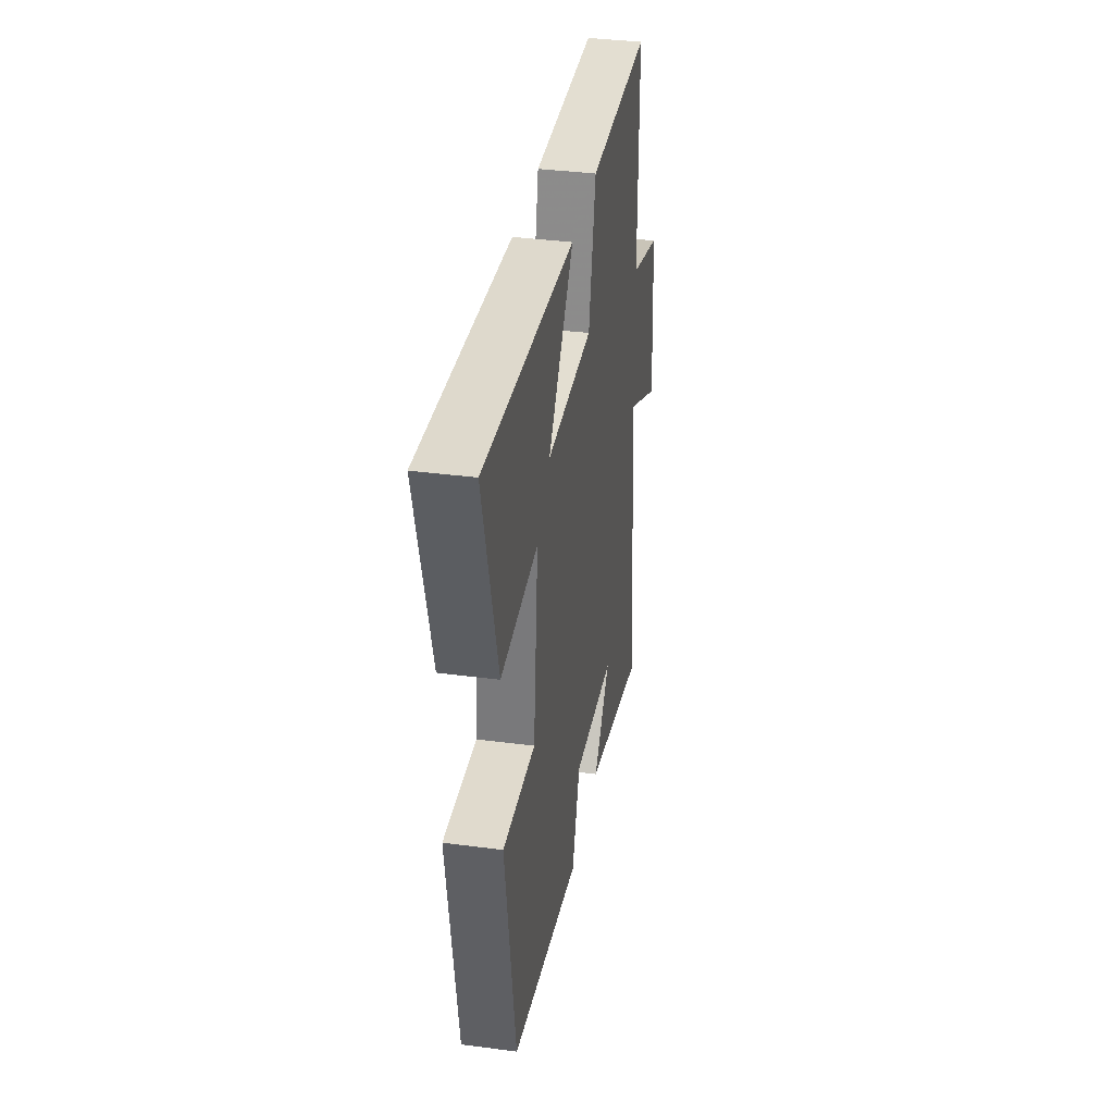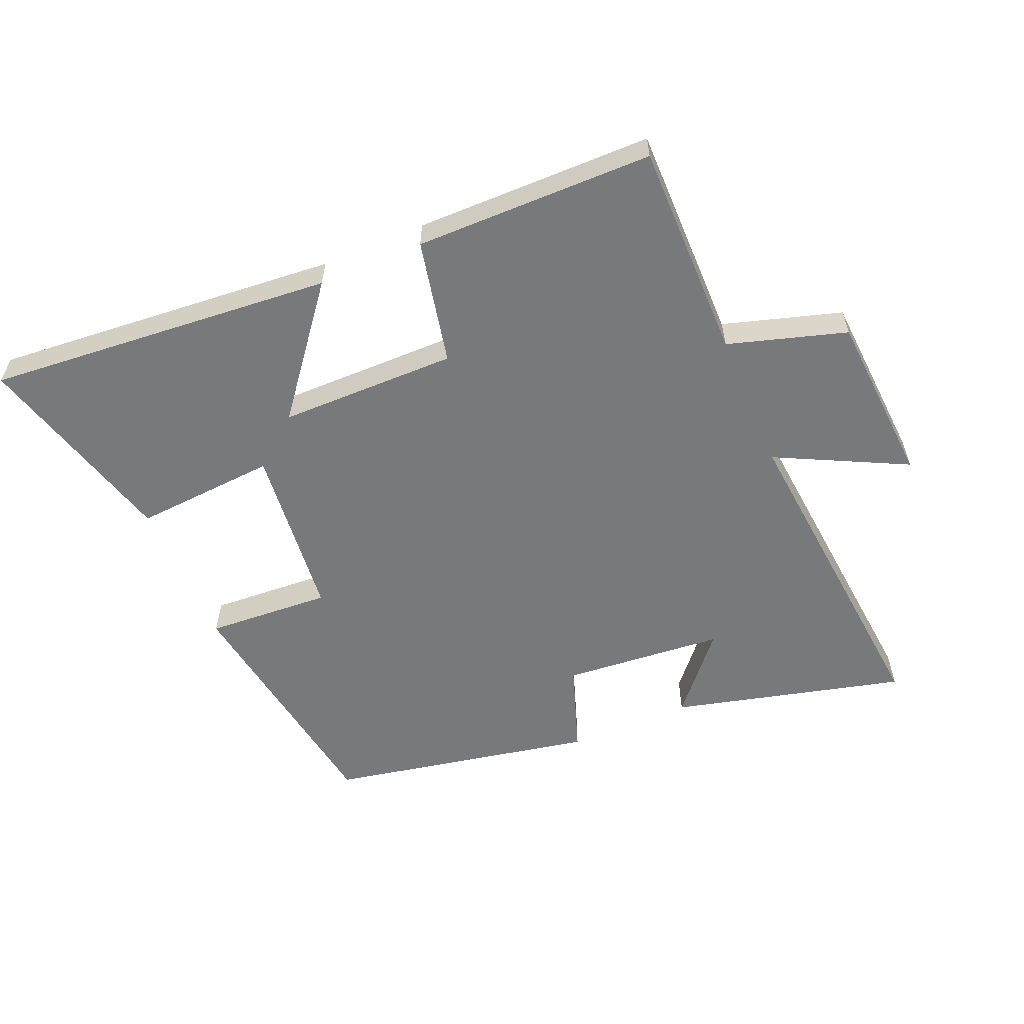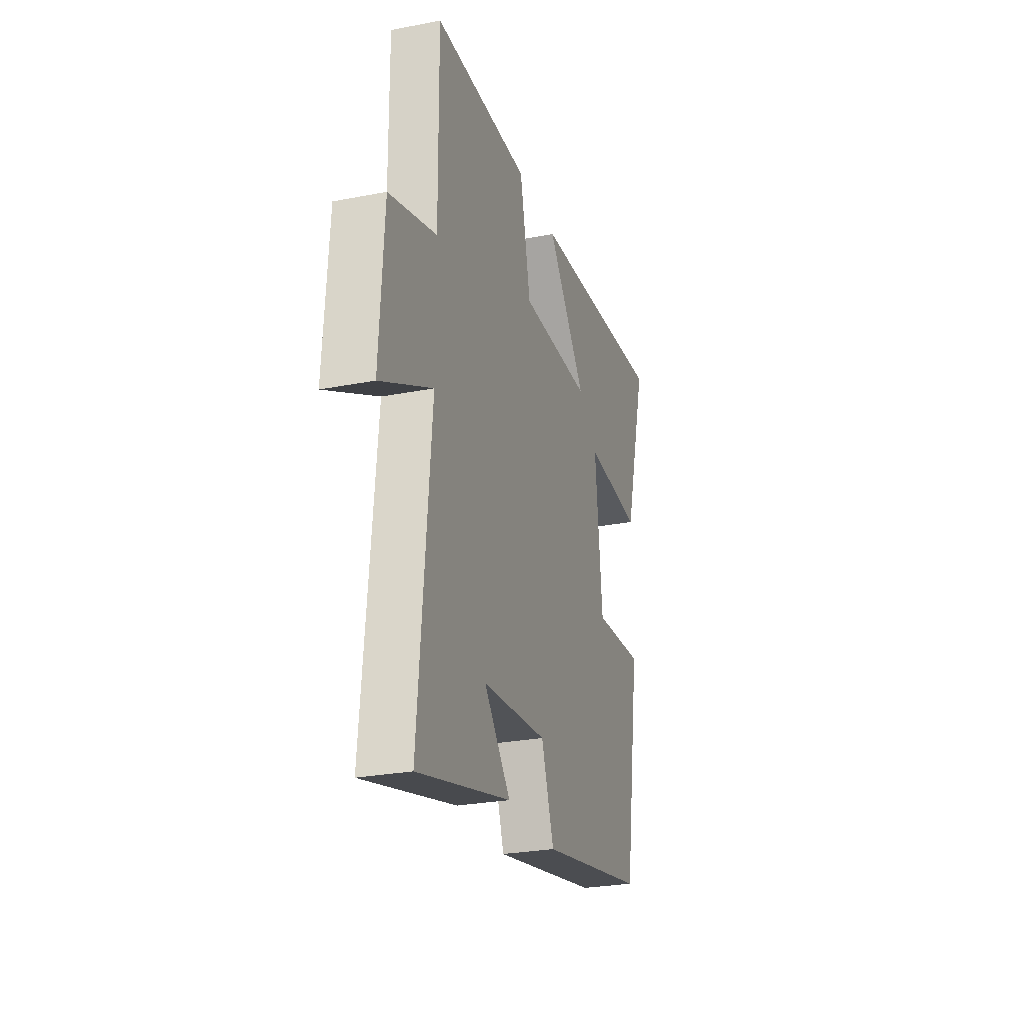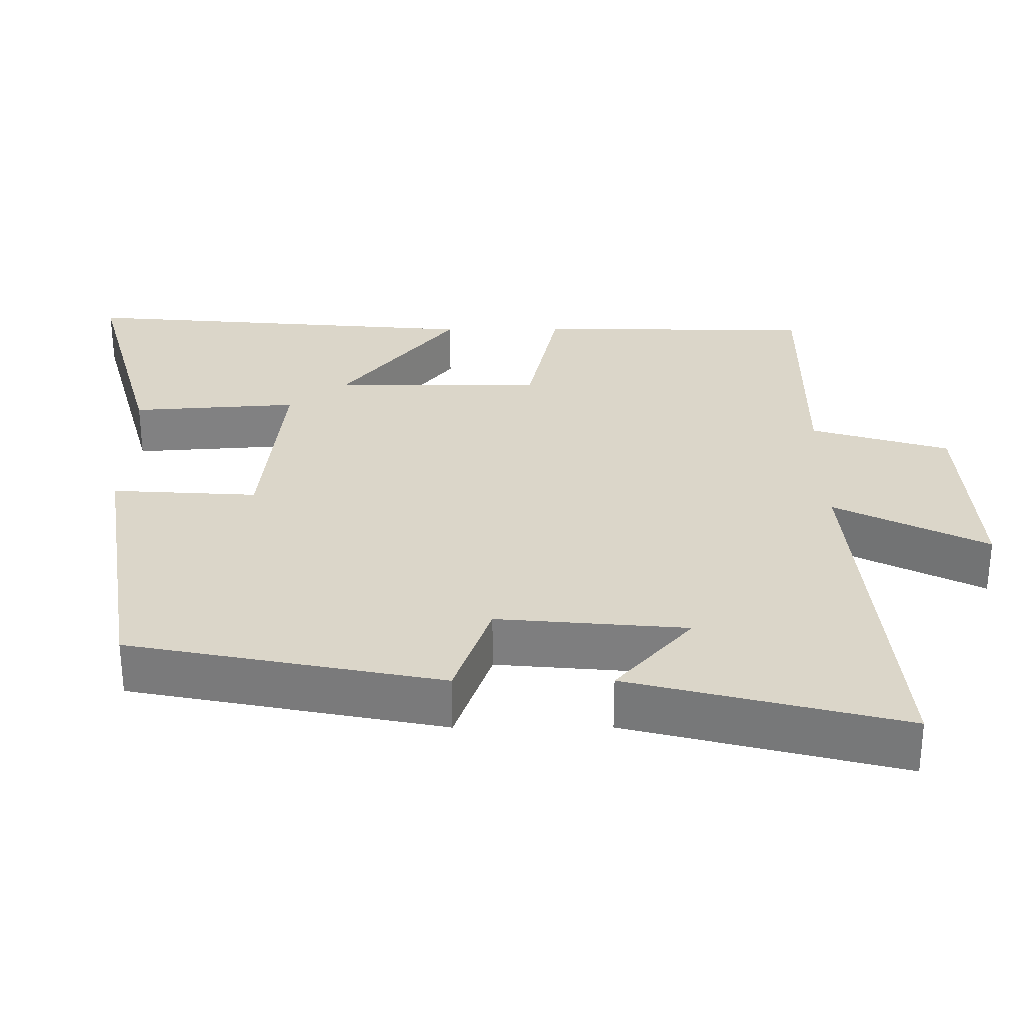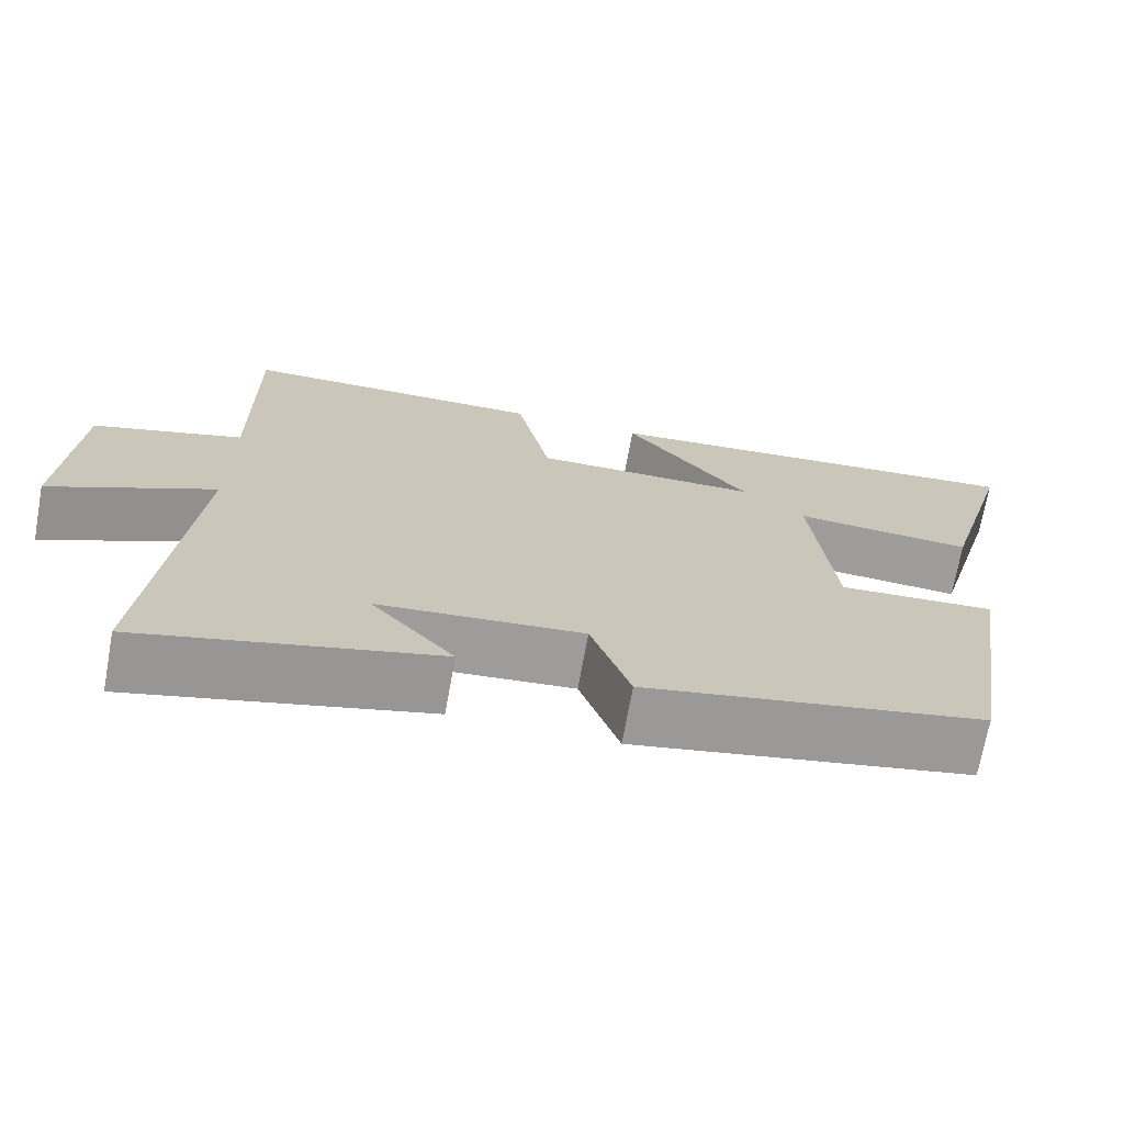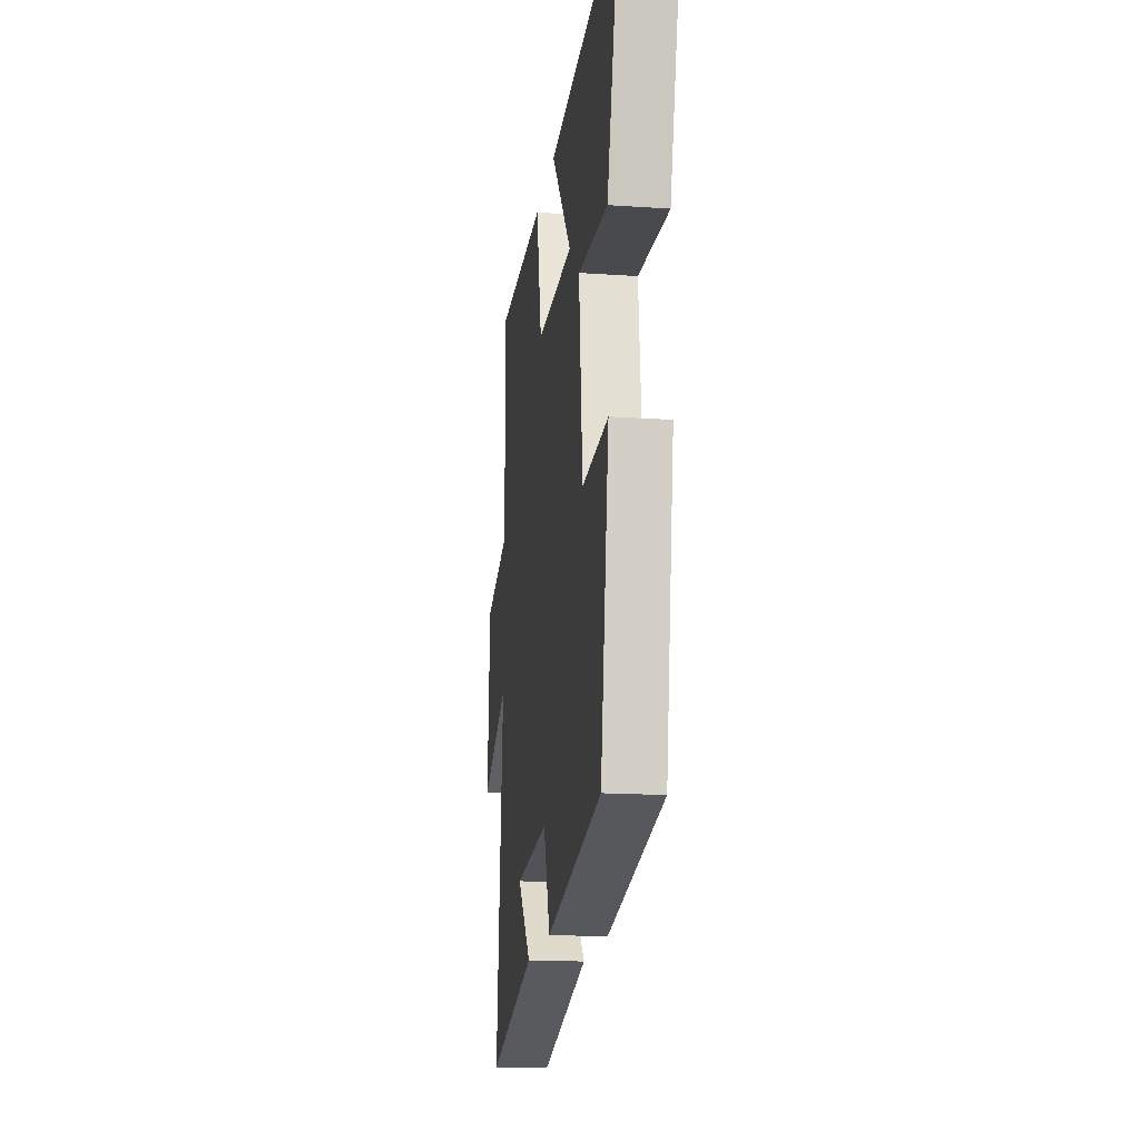
<metadata>
{"format":"obj","ext":"obj","renderer":"f3d","projection":"perspective","resolution":1024,"background":"white","views":[{"elev":36.4,"azim":-80.2,"up":"+Z"},{"elev":-57.7,"azim":23.0,"up":"+Y"},{"elev":-26.9,"azim":107.0,"up":"+Z"},{"elev":-60.1,"azim":0.1,"up":"+Z"},{"elev":-70.6,"azim":169.7,"up":"+Z"},{"elev":-17.0,"azim":-97.8,"up":"+Z"}]}
</metadata>
<code>
v 0.502 0.07 0.497
v 0.5 0.07 0.154
v 0.686 0.07 0.098
v 0.704 0.07 -0.174
v 0.5 0.07 -0.072
v 0.549 0.07 -0.593
v 0.183 0.07 -0.5
v 0.286 0.07 -0.381
v 0.032 0.07 -0.359
v -0.017 0.07 -0.5
v -0.437 0.07 -0.418
v -0.5 0.07 -0.023
v -0.304 0.07 -0.035
v -0.276 0.07 0.239
v -0.5 0.07 0.223
v -0.59 0.07 0.546
v -0.042 0.07 0.5
v -0.196 0.07 0.305
v 0.084 0.07 0.303
v 0.126 0.07 0.5
v 0.502 0 0.497
v 0.5 0 0.154
v 0.686 0 0.098
v 0.704 0 -0.174
v 0.5 0 -0.072
v 0.549 0 -0.593
v 0.183 0 -0.5
v 0.286 0 -0.381
v 0.032 0 -0.359
v -0.017 0 -0.5
v -0.437 0 -0.418
v -0.5 0 -0.023
v -0.304 0 -0.035
v -0.276 0 0.239
v -0.5 0 0.223
v -0.59 0 0.546
v -0.042 0 0.5
v -0.196 0 0.305
v 0.084 0 0.303
v 0.126 0 0.5
f 19 20 1 2
f 18 19 2
f 15 16 17 18
f 14 15 18
f 13 14 18 2
f 10 11 12 13
f 9 10 13
f 8 9 13 2
f 6 7 8
f 5 6 8
f 5 8 2
f 2 3 4 5
f 22 21 40 39
f 22 39 38
f 38 37 36 35
f 38 35 34
f 22 38 34 33
f 33 32 31 30
f 33 30 29
f 22 33 29 28
f 28 27 26
f 28 26 25
f 22 28 25
f 25 24 23 22
f 1 21 22 2
f 2 22 23 3
f 3 23 24 4
f 4 24 25 5
f 5 25 26 6
f 6 26 27 7
f 7 27 28 8
f 8 28 29 9
f 9 29 30 10
f 10 30 31 11
f 11 31 32 12
f 12 32 33 13
f 13 33 34 14
f 14 34 35 15
f 15 35 36 16
f 16 36 37 17
f 17 37 38 18
f 18 38 39 19
f 19 39 40 20
f 20 40 21 1

</code>
